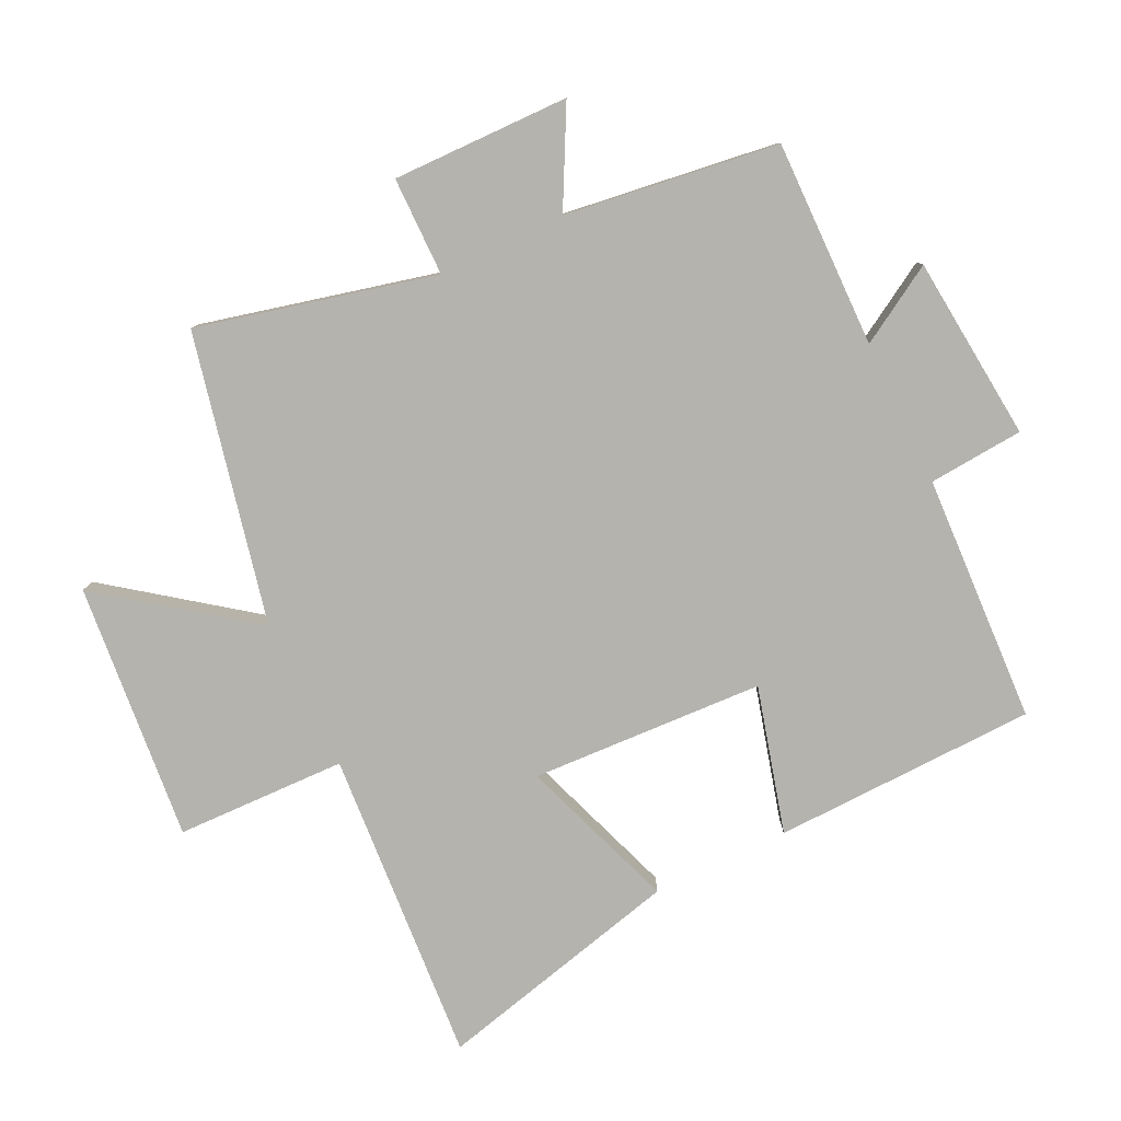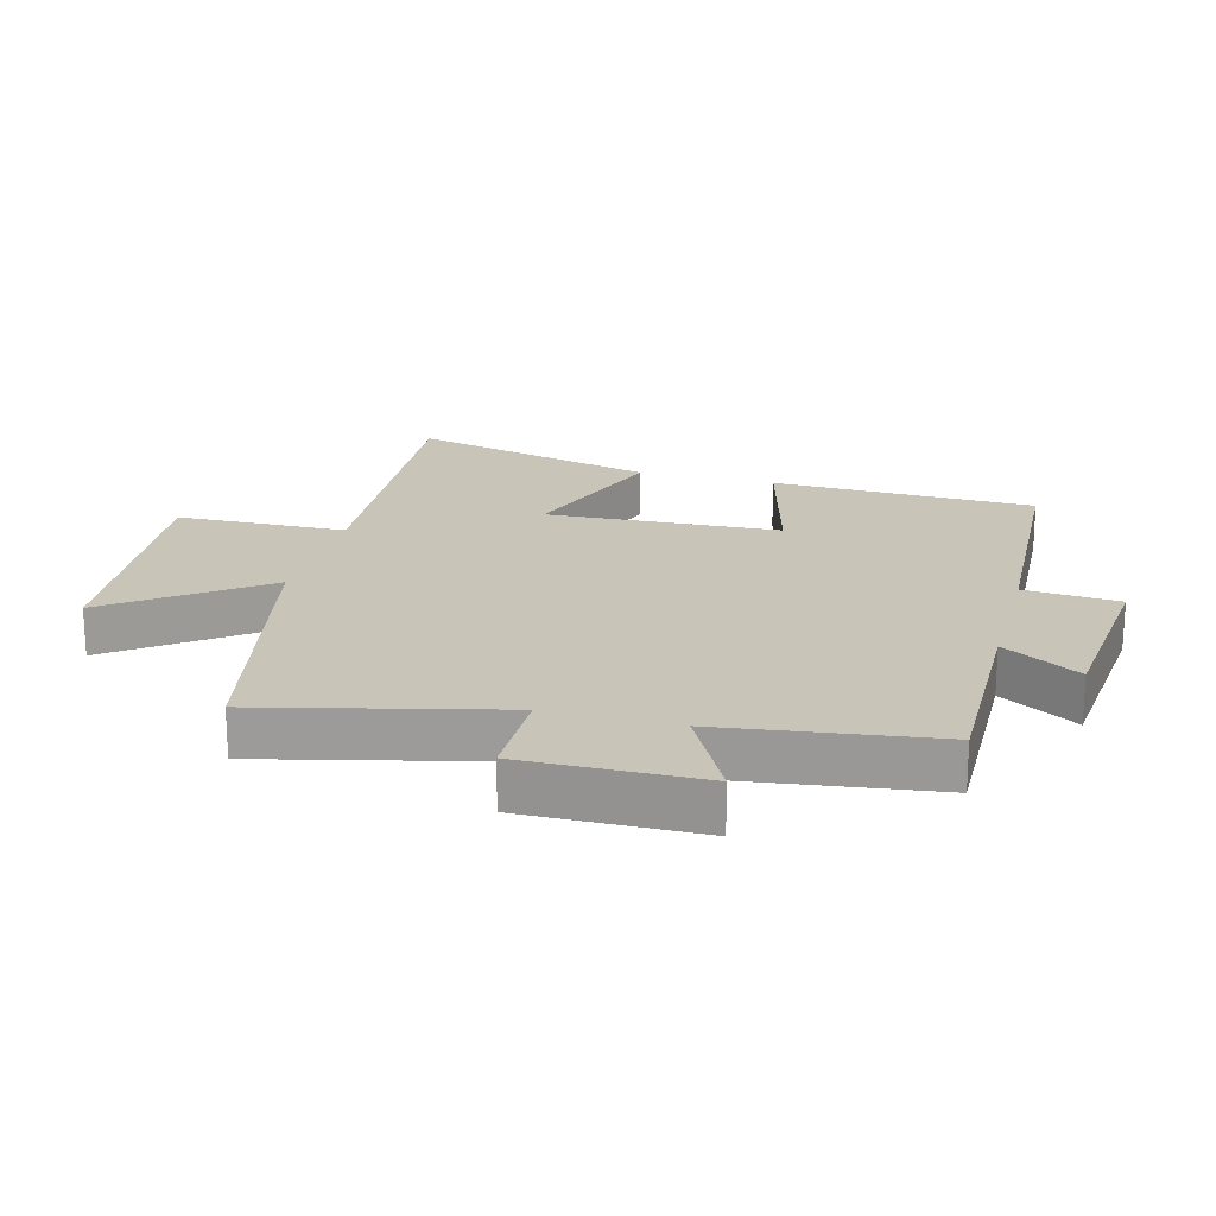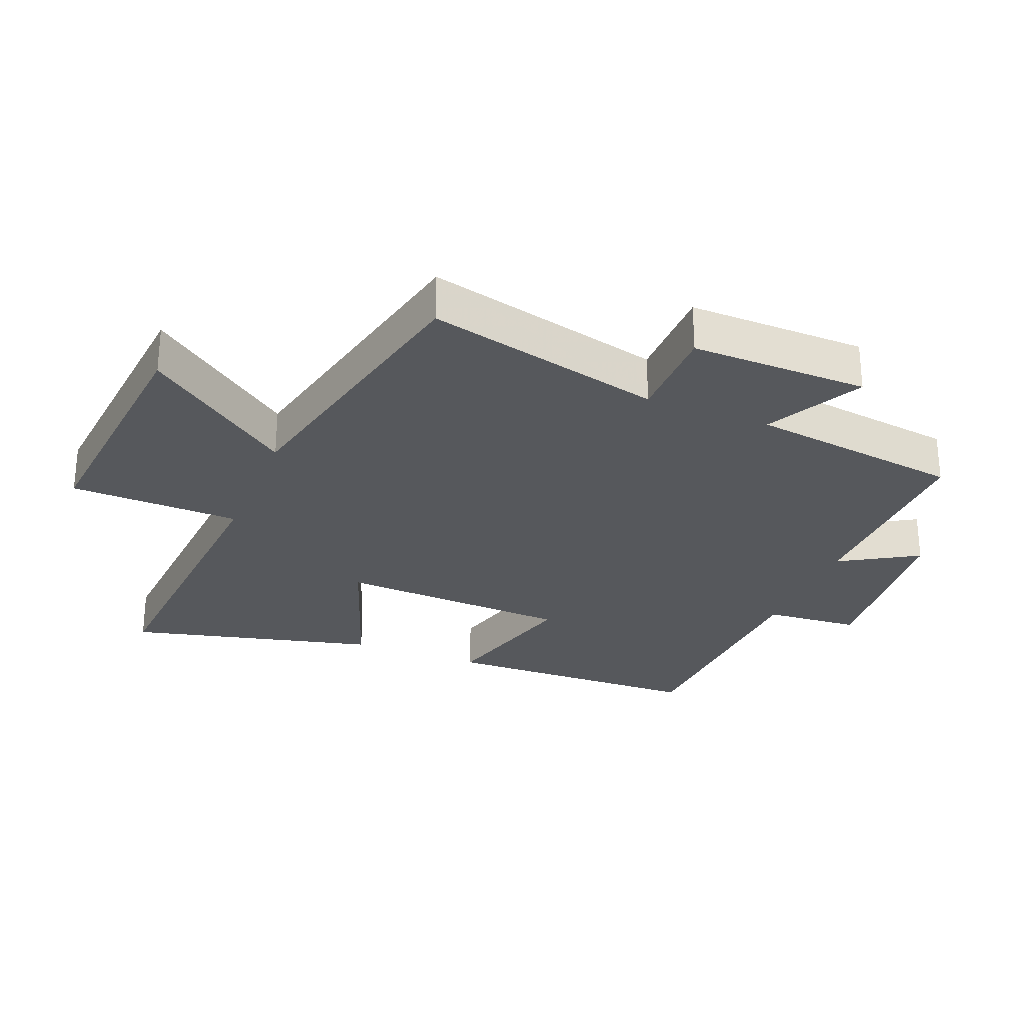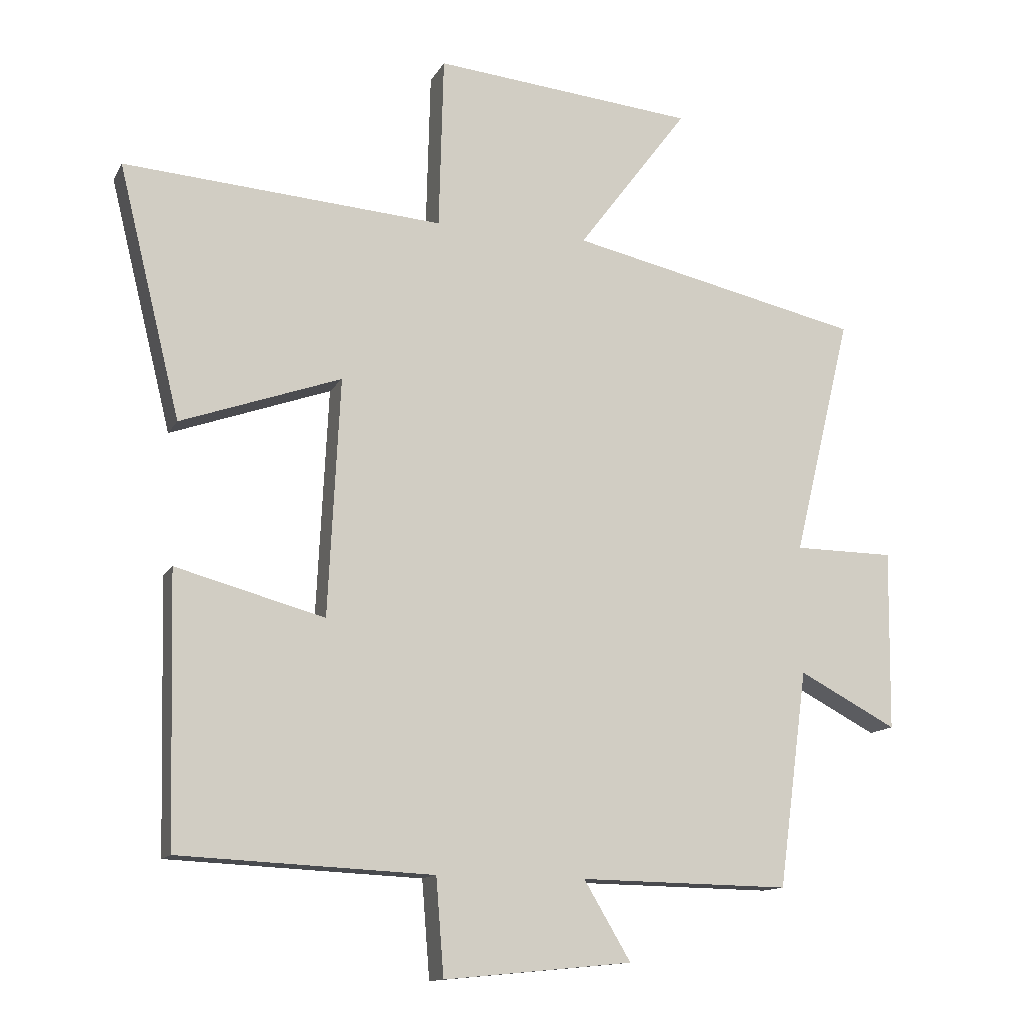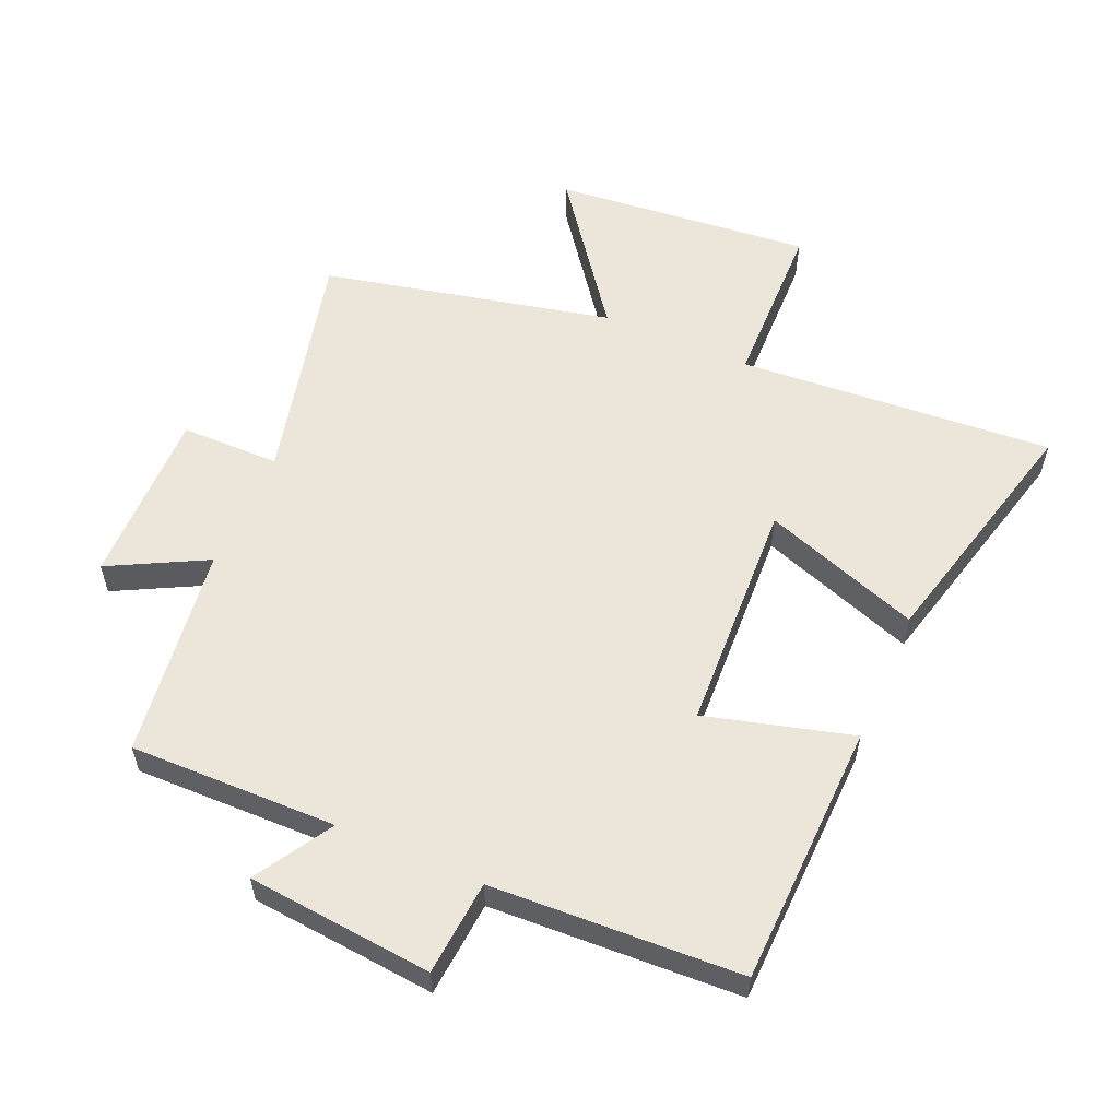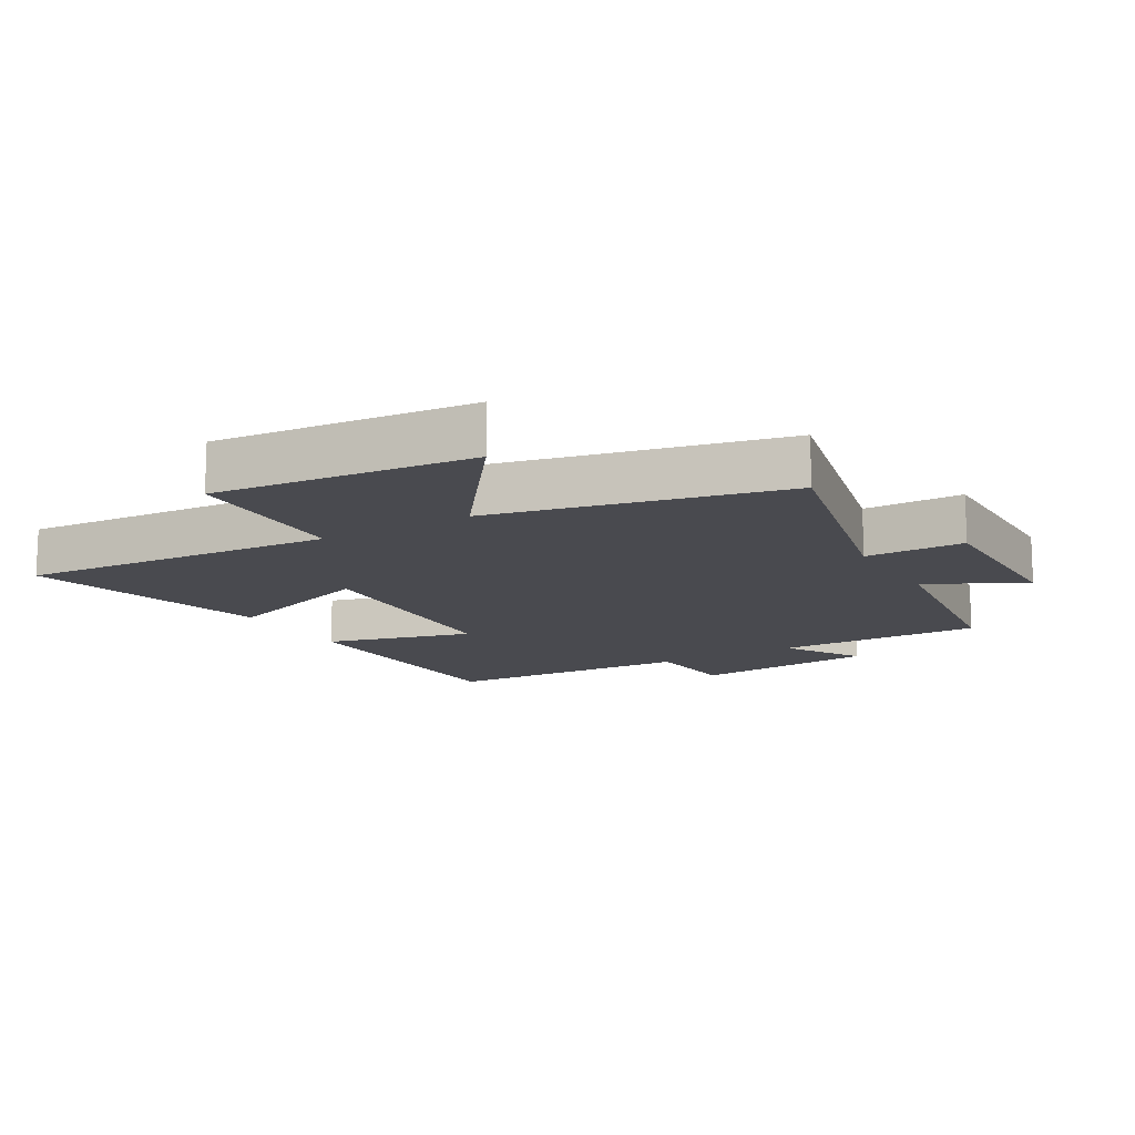
<metadata>
{"format":"obj","ext":"obj","renderer":"f3d","projection":"perspective","resolution":1024,"background":"white","views":[{"elev":-79.9,"azim":115.7,"up":"+Y"},{"elev":20.1,"azim":105.0,"up":"+Y"},{"elev":-27.9,"azim":68.1,"up":"+Y"},{"elev":-13.1,"azim":-19.1,"up":"+Z"},{"elev":56.5,"azim":-156.5,"up":"+Y"},{"elev":-13.6,"azim":30.4,"up":"+Y"}]}
</metadata>
<code>
v -0.489 0.07 -0.482
v -0.5 0.07 -0.069
v -0.271 0.07 -0.131
v -0.253 0.07 0.235
v -0.5 0.07 0.147
v -0.596 0.07 0.535
v -0.103 0.07 0.5
v -0.096 0.07 0.767
v 0.308 0.07 0.729
v 0.137 0.07 0.5
v 0.59 0.07 0.4
v 0.5 0.07 0.029
v 0.655 0.07 0.028
v 0.651 0.07 -0.25
v 0.5 0.07 -0.171
v 0.455 0.07 -0.505
v 0.131 0.07 -0.5
v 0.203 0.07 -0.621
v -0.087 0.07 -0.649
v -0.099 0.07 -0.5
v -0.489 0 -0.482
v -0.5 0 -0.069
v -0.271 0 -0.131
v -0.253 0 0.235
v -0.5 0 0.147
v -0.596 0 0.535
v -0.103 0 0.5
v -0.096 0 0.767
v 0.308 0 0.729
v 0.137 0 0.5
v 0.59 0 0.4
v 0.5 0 0.029
v 0.655 0 0.028
v 0.651 0 -0.25
v 0.5 0 -0.171
v 0.455 0 -0.505
v 0.131 0 -0.5
v 0.203 0 -0.621
v -0.087 0 -0.649
v -0.099 0 -0.5
f 17 18 19 20
f 17 20 1 2
f 15 16 17
f 12 13 14 15
f 12 15 17
f 10 11 12 17
f 7 8 9 10
f 7 10 17
f 4 5 6 7
f 3 4 7 17
f 2 3 17
f 40 39 38 37
f 22 21 40 37
f 37 36 35
f 35 34 33 32
f 37 35 32
f 37 32 31 30
f 30 29 28 27
f 37 30 27
f 27 26 25 24
f 37 27 24 23
f 37 23 22
f 1 21 22 2
f 2 22 23 3
f 3 23 24 4
f 4 24 25 5
f 5 25 26 6
f 6 26 27 7
f 7 27 28 8
f 8 28 29 9
f 9 29 30 10
f 10 30 31 11
f 11 31 32 12
f 12 32 33 13
f 13 33 34 14
f 14 34 35 15
f 15 35 36 16
f 16 36 37 17
f 17 37 38 18
f 18 38 39 19
f 19 39 40 20
f 20 40 21 1

</code>
